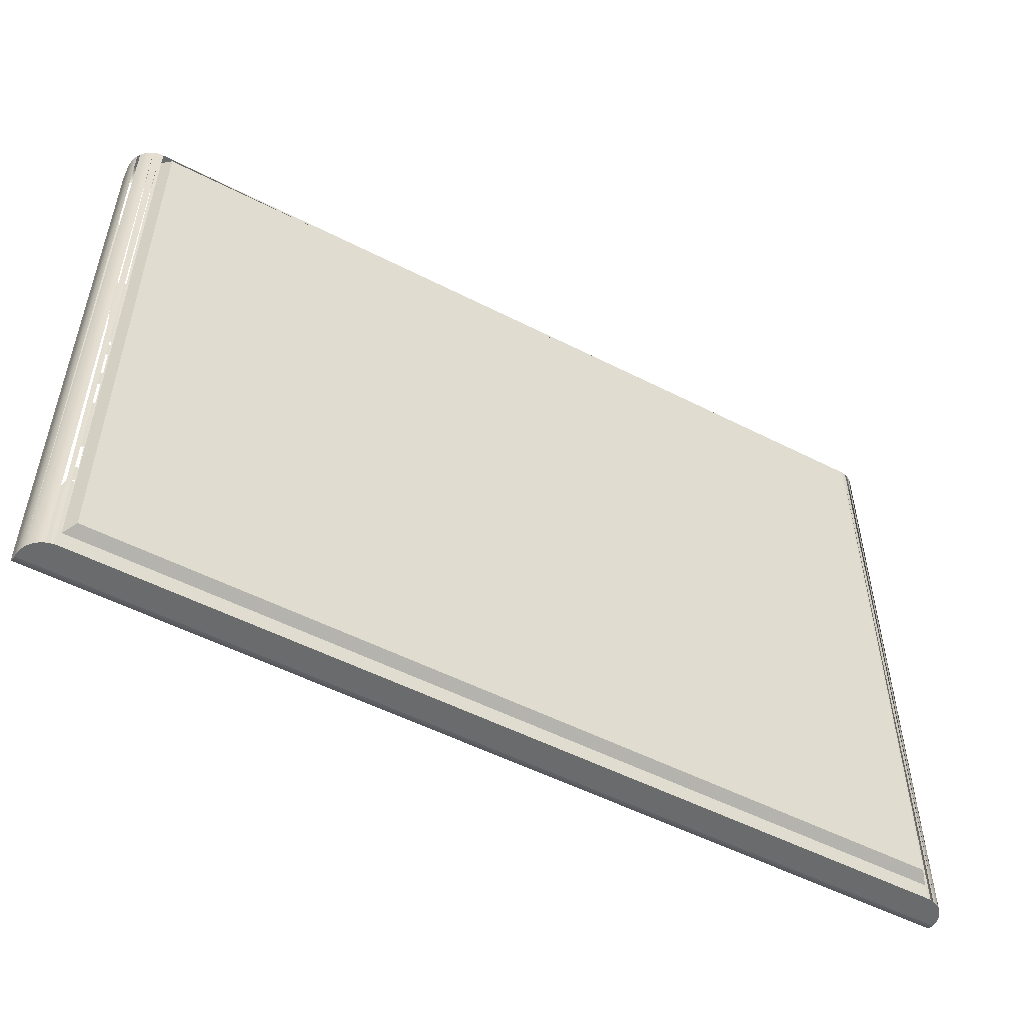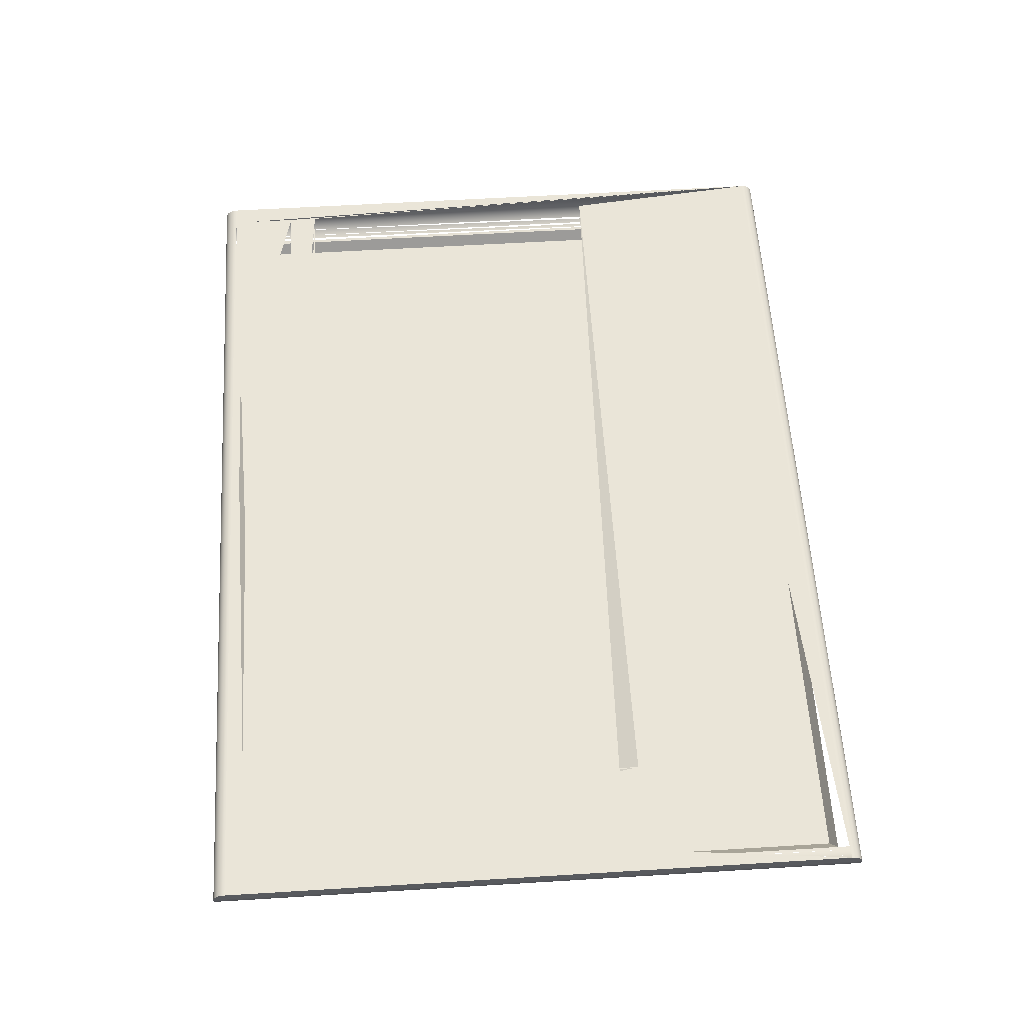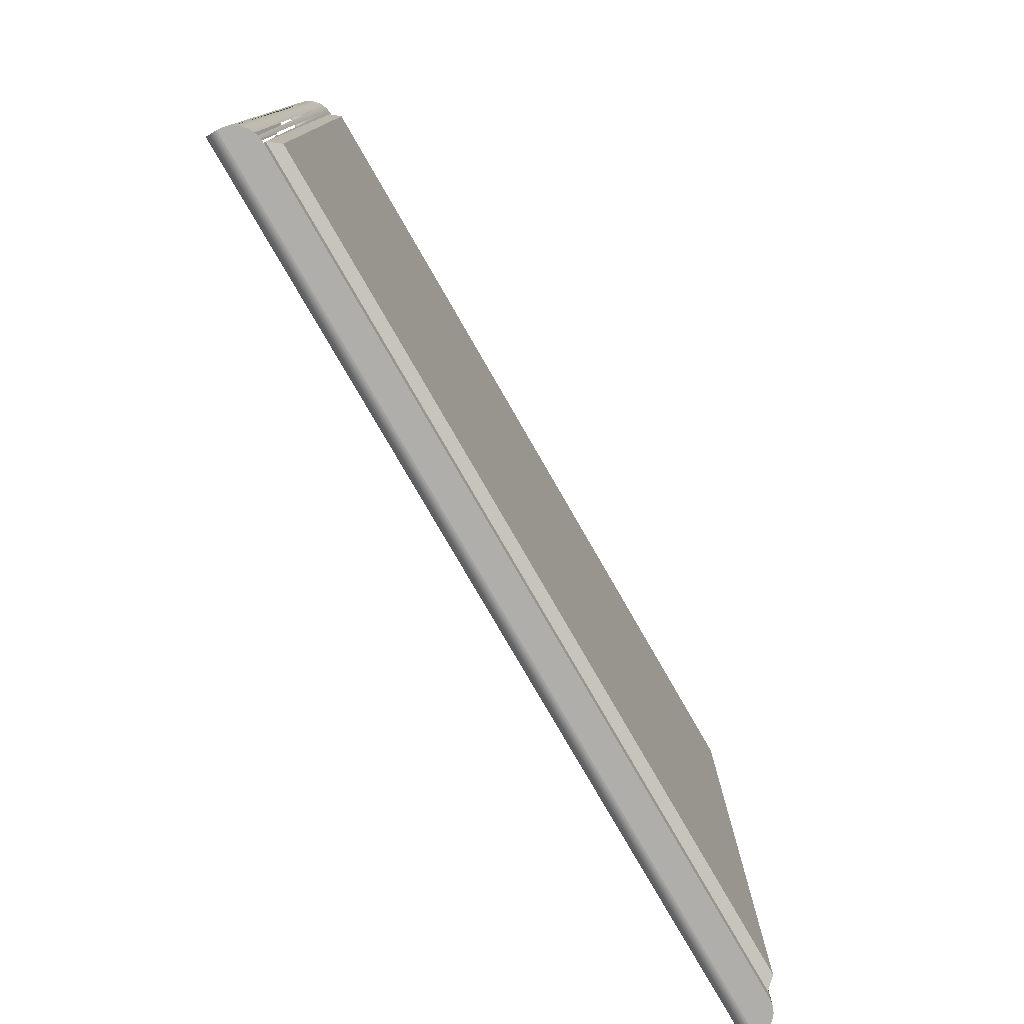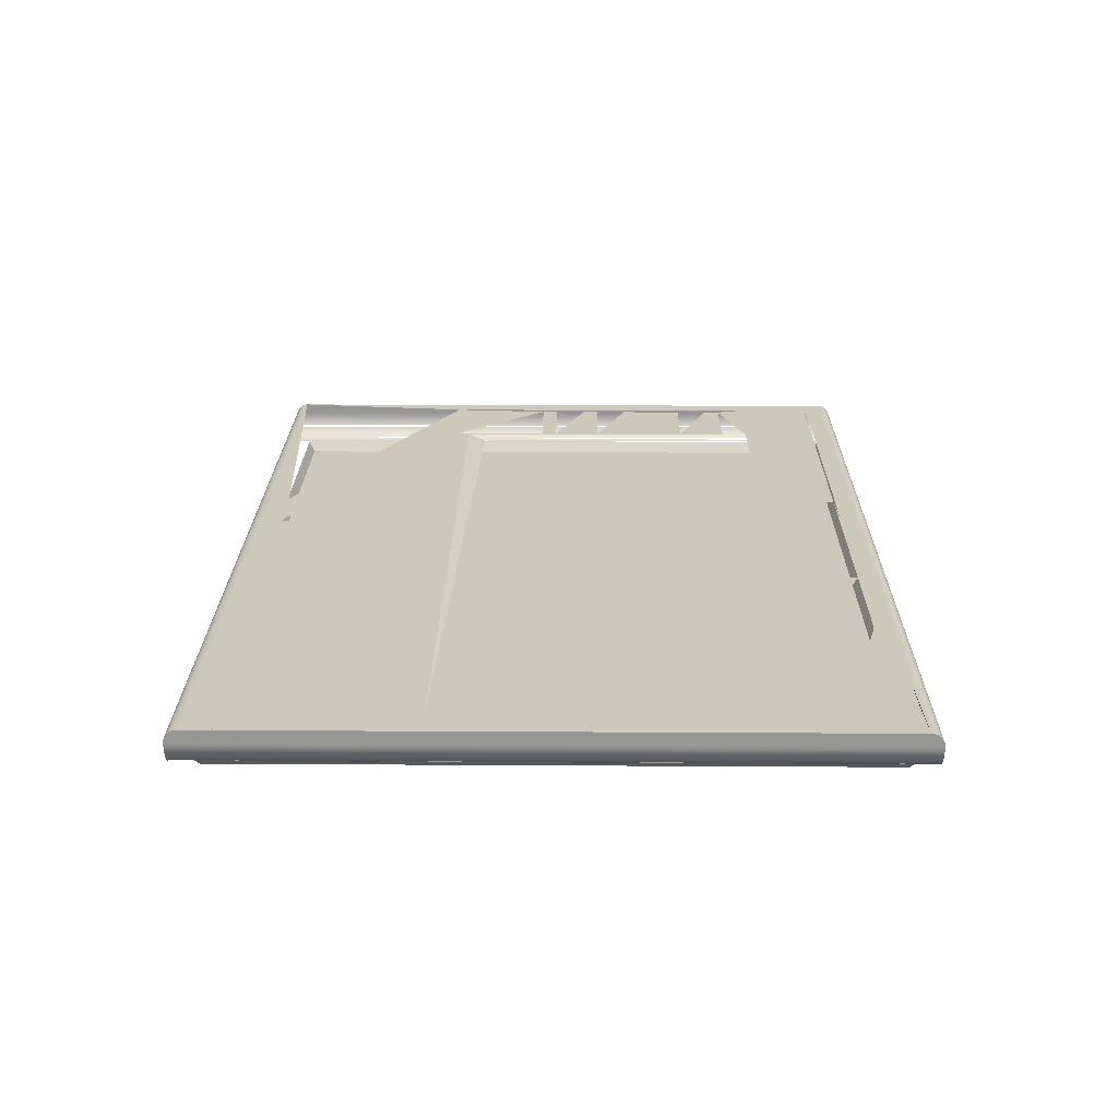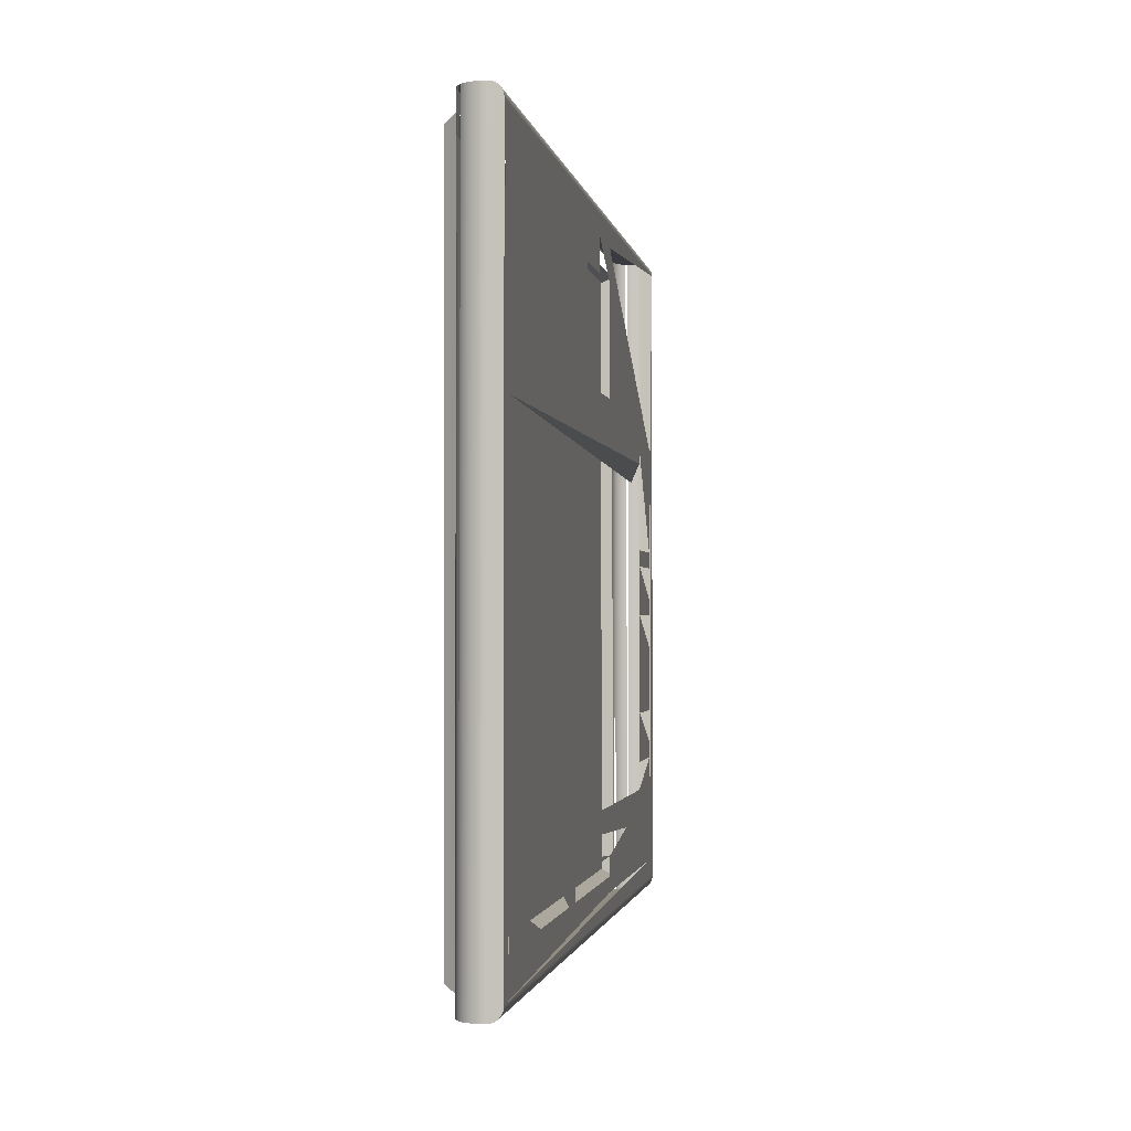
<metadata>
{"format":"obj","ext":"obj","renderer":"f3d","projection":"perspective","resolution":1024,"background":"white","views":[{"elev":-53.2,"azim":-28.7,"up":"+Z"},{"elev":58.9,"azim":-93.6,"up":"+Y"},{"elev":-77.8,"azim":-60.1,"up":"+Z"},{"elev":22.2,"azim":90.6,"up":"+Y"},{"elev":-1.4,"azim":98.7,"up":"+Z"}]}
</metadata>
<code>
v -0.4653 -0.1561 0.03331
v -0.5773 -0.1561 0.0109
v -0.5773 -0.1561 0.03331
v -0.4653 -0.1561 0.0109
v -0.5773 -0.1561 -0.05631
v -0.4653 -0.1561 0.07811
v -0.4606 -0.1561 0.3761
v -0.5773 -0.1561 -0.0339
v -0.5773 -0.1561 0.07811
v -0.4653 -0.1561 -0.0339
v -0.5773 -0.1561 0.1005
v -0.4653 -0.1561 0.1005
v -0.4653 -0.1561 -0.05631
v -0.5773 -0.1561 0.1453
v -0.4653 -0.1561 0.1453
v -0.4606 -0.1561 -0.09435
v -0.5773 -0.1561 0.1677
v -0.4653 -0.1561 0.1677
v -0.4606 -0.1561 0.3537
v -0.5773 -0.1561 0.2125
v -0.5871 -0.1561 -0.09435
v -0.4653 -0.1561 0.2125
v 0.5699 -0.1561 0.3761
v -0.4606 -0.1673 0.3278
v -0.5773 -0.1561 0.2349
v -0.5871 -0.1561 -0.1343
v -0.4653 -0.1561 0.2349
v 0.5699 -0.1561 0.3537
v -0.1604 -0.1561 0.4157
v -0.5871 -0.1561 0.3761
v -0.3183 -0.1561 -0.1343
v -0.5871 -0.1561 -0.2015
v 0.5963 -0.1561 0.6349
v -0.1604 -0.1561 0.5502
v 0.04122 -0.1561 0.4157
v 0.5699 -0.1561 -0.09435
v 0.04338 -0.1561 0.5606
v -0.1582 -0.1561 0.6054
v -0.6135 -0.1561 -0.2279
v -0.1545 -0.1561 -0.1567
v -0.3183 -0.1561 -0.2015
v 0.04338 -0.1561 0.6054
v 0.5699 -0.1561 -0.1343
v -0.1582 -0.1561 0.5606
v -0.6135 -0.1561 0.6349
v 0.5963 -0.1561 -0.2279
v 0.1368 -0.1561 -0.1567
v -0.04623 -0.1561 0.6054
v -0.04623 -0.1561 0.5606
v 0.5699 -0.1561 -0.2015
v 0.3011 -0.1561 -0.1343
v -0.06864 -0.1561 0.6054
v -0.6135 -0.1562 -0.23
v -0.6135 -0.1722 -0.2451
v -0.1545 -0.1561 -0.2015
v 0.3011 -0.1561 -0.2015
v -0.06864 -0.1561 0.5606
v 0.5963 -0.1562 0.637
v 0.5963 -0.1562 -0.23
v -0.6135 -0.1562 0.637
v 0.1368 -0.1561 -0.2015
v 0.5963 -0.1722 -0.2451
v -0.6135 -0.1566 -0.2321
v -0.6135 -0.1566 0.6391
v 0.5963 -0.1566 0.6391
v 0.5963 -0.1566 -0.2321
v -0.6135 -0.1573 -0.2342
v -0.6135 -0.1573 0.6411
v 0.5963 -0.1573 0.6411
v 0.5963 -0.1573 -0.2342
v -0.6135 -0.1582 -0.2362
v -0.6135 -0.1582 0.643
v 0.5963 -0.1582 0.643
v 0.5963 -0.1582 -0.2362
v -0.6135 -0.1593 -0.238
v -0.6135 -0.1594 0.6447
v 0.5963 -0.1594 0.6447
v 0.5963 -0.1593 -0.238
v -0.6135 -0.1607 -0.2396
v -0.6135 -0.1608 0.6463
v 0.5963 -0.1608 0.6463
v 0.5963 -0.1607 -0.2396
v -0.6135 -0.1623 -0.2411
v -0.6135 -0.1624 0.6477
v 0.5963 -0.1624 0.6477
v 0.5963 -0.1623 -0.2411
v -0.6135 -0.164 -0.2424
v -0.6135 -0.1641 0.6489
v 0.5963 -0.1641 0.6489
v 0.5963 -0.164 -0.2424
v -0.6135 -0.1659 -0.2434
v -0.6135 -0.166 0.6498
v 0.5963 -0.166 0.6498
v 0.5963 -0.1659 -0.2434
v -0.6135 -0.1679 -0.2442
v -0.6135 -0.168 0.6505
v 0.5963 -0.168 0.6505
v 0.5963 -0.1679 -0.2442
v -0.6135 -0.17 -0.2448
v -0.6135 -0.1701 0.6509
v 0.5963 -0.1701 0.6509
v 0.5963 -0.17 -0.2448
v -0.6135 -0.1722 0.651
v 0.5963 -0.1722 0.651
v 0.5964 -0.1768 -0.2451
v -0.6132 -0.1769 0.651
v -0.6132 -0.1769 -0.2451
v 0.5964 -0.1768 0.651
v 0.5958 -0.1815 -0.2451
v -0.6123 -0.1817 0.651
v 0.5958 -0.1815 0.651
v -0.6123 -0.1817 -0.2451
v 0.5947 -0.186 -0.2451
v -0.6108 -0.1862 0.651
v 0.5947 -0.186 0.651
v -0.6108 -0.1862 -0.2451
v 0.5929 -0.1903 -0.2451
v -0.6087 -0.1905 0.651
v 0.5929 -0.1903 0.651
v -0.6087 -0.1905 -0.2451
v 0.5905 -0.1943 -0.2451
v -0.6061 -0.1945 0.651
v 0.5905 -0.1943 0.651
v -0.6061 -0.1945 -0.2451
v 0.5876 -0.1979 -0.2451
v -0.603 -0.1981 0.651
v 0.5876 -0.1979 0.651
v -0.603 -0.1981 -0.2451
v 0.5842 -0.2012 -0.2451
v -0.5994 -0.2013 -0.2451
v 0.5842 -0.2012 0.651
v -0.5994 -0.2013 0.651
v 0.5804 -0.2039 -0.2451
v 0.5804 -0.2039 0.651
v -0.5954 -0.204 -0.2451
v -0.5954 -0.204 0.651
v 0.5763 -0.2061 -0.2451
v 0.5763 -0.2061 0.651
v -0.5911 -0.2061 -0.2451
v -0.5911 -0.2061 0.651
v 0.5719 -0.2076 -0.2451
v 0.5719 -0.2076 0.651
v -0.5866 -0.2077 -0.2451
v -0.5866 -0.2077 0.651
v 0.5673 -0.2086 -0.2451
v 0.5673 -0.2086 0.651
v -0.5819 -0.2086 -0.2451
v -0.5819 -0.2086 0.651
v 0.5627 -0.2089 -0.2451
v 0.5627 -0.2089 0.651
v -0.5771 -0.2089 -0.2451
v -0.5771 -0.2089 0.651
v 0.5627 -0.2089 -0.2227
v 0.5627 -0.2089 0.6286
v -0.5771 -0.2089 -0.2227
v -0.5771 -0.2089 0.6286
v 0.5513 -0.2233 0.6201
v 0.5513 -0.2233 -0.2142
v -0.5657 -0.2233 0.6201
v -0.5657 -0.2233 -0.2142
f 1 2 3
f 2 1 4
f 10 5 8
f 9 12 6
f 12 9 11
f 5 10 13
f 18 14 17
f 14 18 15
f 27 20 25
f 20 27 22
f 31 32 26
f 32 31 41
f 49 42 37
f 52 44 38
f 46 53 39
f 54 45 39
f 42 49 48
f 56 43 50
f 45 58 33
f 53 46 59
f 54 39 53
f 54 60 45
f 33 62 46
f 58 45 60
f 58 62 33
f 46 62 59
f 59 63 53
f 54 53 63
f 54 64 60
f 60 65 58
f 65 62 58
f 59 62 66
f 63 59 66
f 54 63 67
f 54 68 64
f 65 60 64
f 69 62 65
f 66 62 70
f 66 67 63
f 54 67 71
f 54 72 68
f 69 64 68
f 64 69 65
f 73 62 69
f 70 62 74
f 67 66 70
f 70 71 67
f 54 71 75
f 54 76 72
f 73 68 72
f 68 73 69
f 77 62 73
f 74 62 78
f 71 70 74
f 74 75 71
f 54 75 79
f 54 80 76
f 77 72 76
f 72 77 73
f 81 62 77
f 78 62 82
f 75 74 78
f 78 79 75
f 54 79 83
f 54 84 80
f 81 76 80
f 76 81 77
f 85 62 81
f 82 62 86
f 79 78 82
f 79 86 83
f 54 83 87
f 54 88 84
f 84 81 80
f 89 62 85
f 81 84 85
f 86 62 90
f 86 79 82
f 90 83 86
f 83 90 87
f 54 87 91
f 54 92 88
f 88 85 84
f 93 62 89
f 85 88 89
f 90 62 94
f 94 87 90
f 87 94 91
f 54 91 95
f 54 96 92
f 92 89 88
f 97 62 93
f 89 92 93
f 94 62 98
f 98 91 94
f 91 98 95
f 54 95 99
f 54 100 96
f 96 93 92
f 101 62 97
f 93 96 97
f 98 62 102
f 102 95 98
f 95 102 99
f 99 62 54
f 100 54 103
f 100 97 96
f 62 101 104
f 97 100 101
f 62 99 102
f 103 101 100
f 101 103 104
f 3 2 1
f 4 1 2
f 3 6 1
f 1 6 3
f 1 7 4
f 4 7 1
f 5 2 8
f 8 2 5
f 6 3 9
f 9 3 6
f 6 7 1
f 1 7 6
f 4 7 10
f 10 7 4
f 8 4 10
f 10 4 8
f 5 11 9
f 9 11 5
f 8 5 10
f 6 12 9
f 12 7 6
f 6 7 12
f 10 7 13
f 13 7 10
f 11 9 12
f 13 10 5
f 15 7 12
f 12 7 15
f 16 13 7
f 7 13 16
f 11 15 12
f 12 15 11
f 18 7 15
f 15 7 18
f 16 7 19
f 19 7 16
f 5 20 17
f 17 20 5
f 17 14 18
f 15 18 14
f 21 5 16
f 16 5 21
f 22 7 18
f 18 7 22
f 23 19 7
f 7 19 23
f 17 22 18
f 18 22 17
f 21 26 16
f 27 7 22
f 22 7 27
f 19 23 28
f 28 23 19
f 23 29 7
f 28 24 19
f 19 24 28
f 25 20 27
f 22 27 20
f 31 16 26
f 28 33 23
f 34 7 29
f 35 29 23
f 25 30 7
f 7 30 25
f 36 16 31
f 26 32 31
f 23 33 37
f 34 38 7
f 37 35 23
f 7 38 30
f 30 39 32
f 41 31 32
f 37 33 42
f 43 33 36
f 46 32 39
f 39 30 45
f 47 36 40
f 41 40 31
f 42 33 48
f 37 42 49
f 43 36 51
f 38 44 52
f 33 45 38
f 39 53 46
f 39 45 54
f 51 36 47
f 40 41 55
f 48 33 52
f 48 49 42
f 33 50 46
f 50 43 56
f 52 33 38
f 33 58 45
f 59 46 53
f 53 39 54
f 45 60 54
f 61 51 47
f 61 55 46
f 57 48 52
f 48 57 49
f 50 56 46
f 46 62 33
f 60 45 58
f 33 62 58
f 59 62 46
f 53 63 59
f 63 53 54
f 60 64 54
f 56 61 46
f 58 65 60
f 58 62 65
f 66 62 59
f 66 59 63
f 67 63 54
f 64 68 54
f 64 60 65
f 65 62 69
f 70 62 66
f 63 67 66
f 71 67 54
f 68 72 54
f 68 64 69
f 65 69 64
f 69 62 73
f 74 62 70
f 70 66 67
f 67 71 70
f 75 71 54
f 72 76 54
f 72 68 73
f 69 73 68
f 73 62 77
f 78 62 74
f 74 70 71
f 71 75 74
f 79 75 54
f 76 80 54
f 76 72 77
f 73 77 72
f 77 62 81
f 82 62 78
f 78 74 75
f 75 79 78
f 83 79 54
f 80 84 54
f 80 76 81
f 77 81 76
f 81 62 85
f 86 62 82
f 82 78 79
f 83 86 79
f 87 83 54
f 84 88 54
f 80 81 84
f 85 62 89
f 85 84 81
f 90 62 86
f 82 79 86
f 86 83 90
f 87 90 83
f 91 87 54
f 88 92 54
f 84 85 88
f 89 62 93
f 89 88 85
f 94 62 90
f 90 87 94
f 91 94 87
f 95 91 54
f 92 96 54
f 88 89 92
f 93 62 97
f 93 92 89
f 98 62 94
f 94 91 98
f 95 98 91
f 99 95 54
f 96 100 54
f 92 93 96
f 97 62 101
f 97 96 93
f 102 62 98
f 98 95 102
f 99 102 95
f 54 62 99
f 103 54 100
f 96 97 100
f 104 101 62
f 101 100 97
f 102 99 62
f 105 54 62
f 62 54 105
f 54 106 103
f 103 106 54
f 100 101 103
f 104 103 101
f 104 105 62
f 62 105 104
f 105 107 54
f 54 107 105
f 106 54 107
f 107 54 106
f 106 108 103
f 103 108 106
f 103 108 104
f 104 108 103
f 105 104 108
f 108 104 105
f 109 107 105
f 105 107 109
f 107 110 106
f 106 110 107
f 106 111 108
f 108 111 106
f 108 109 105
f 105 109 108
f 109 112 107
f 107 112 109
f 110 107 112
f 112 107 110
f 110 111 106
f 106 111 110
f 109 108 111
f 111 108 109
f 113 112 109
f 109 112 113
f 112 114 110
f 110 114 112
f 110 115 111
f 111 115 110
f 111 113 109
f 109 113 111
f 113 116 112
f 112 116 113
f 114 112 116
f 116 112 114
f 114 115 110
f 110 115 114
f 113 111 115
f 115 111 113
f 117 116 113
f 113 116 117
f 116 118 114
f 114 118 116
f 114 119 115
f 115 119 114
f 115 117 113
f 113 117 115
f 117 120 116
f 116 120 117
f 118 116 120
f 120 116 118
f 118 119 114
f 114 119 118
f 117 115 119
f 119 115 117
f 121 120 117
f 117 120 121
f 118 123 119
f 119 123 118
f 119 121 117
f 117 121 119
f 121 124 120
f 120 124 121
f 122 120 124
f 124 120 122
f 122 123 118
f 118 123 122
f 121 119 123
f 123 119 121
f 125 124 121
f 121 124 125
f 124 126 122
f 122 126 124
f 122 127 123
f 123 127 122
f 123 125 121
f 121 125 123
f 125 128 124
f 124 128 125
f 126 124 128
f 128 124 126
f 126 127 122
f 122 127 126
f 125 123 127
f 127 123 125
f 129 128 125
f 125 128 129
f 130 126 128
f 128 126 130
f 126 131 127
f 127 131 126
f 131 125 127
f 127 125 131
f 129 130 128
f 128 130 129
f 125 131 129
f 129 131 125
f 126 130 132
f 132 130 126
f 132 131 126
f 126 131 132
f 133 130 129
f 129 130 133
f 135 132 130
f 130 132 135
f 132 134 131
f 131 134 132
f 133 135 130
f 130 135 133
f 129 134 133
f 133 134 129
f 132 135 136
f 136 135 132
f 136 134 132
f 132 134 136
f 137 135 133
f 133 135 137
f 138 133 134
f 134 133 138
f 139 136 135
f 135 136 139
f 136 138 134
f 134 138 136
f 137 139 135
f 135 139 137
f 133 138 137
f 137 138 133
f 136 139 140
f 140 139 136
f 140 138 136
f 136 138 140
f 141 139 137
f 137 139 141
f 140 142 138
f 138 142 140
f 141 143 139
f 139 143 141
f 137 142 141
f 141 142 137
f 140 143 144
f 144 143 140
f 144 142 140
f 140 142 144
f 145 143 141
f 141 143 145
f 146 141 142
f 142 141 146
f 147 144 143
f 143 144 147
f 144 146 142
f 142 146 144
f 145 147 143
f 143 147 145
f 144 147 148
f 148 147 144
f 148 146 144
f 144 146 148
f 149 147 145
f 145 147 149
f 150 145 146
f 146 145 150
f 152 146 148
f 148 146 152
f 147 149 151
f 151 149 147
f 145 153 149
f 149 153 145
f 154 145 150
f 150 145 154
f 146 152 150
f 150 152 146
f 148 151 152
f 152 151 148
f 149 155 151
f 151 155 149
f 153 145 154
f 154 145 153
f 155 149 153
f 153 149 155
f 152 154 150
f 150 154 152
f 157 153 154
f 154 153 157
f 158 155 153
f 153 155 158
f 159 154 156
f 156 154 159
f 153 157 158
f 158 157 153
f 154 159 157
f 157 159 154
f 155 159 156
f 156 159 155
f 155 158 160
f 160 158 155
f 159 158 157
f 157 158 159
f 159 155 160
f 160 155 159
f 158 159 160
f 160 159 158
f 16 26 21
f 7 29 23
f 26 16 31
f 23 33 28
f 29 7 34
f 23 29 35
f 31 16 36
f 37 33 23
f 7 38 34
f 23 35 37
f 30 38 7
f 32 39 30
f 42 33 37
f 36 33 43
f 39 32 46
f 45 30 39
f 40 36 47
f 31 40 41
f 48 33 42
f 51 36 43
f 38 45 33
f 47 36 51
f 55 41 40
f 52 33 48
f 46 50 33
f 38 33 52
f 47 51 61
f 46 55 61
f 52 48 57
f 49 57 48
f 46 56 50
f 46 61 56

</code>
